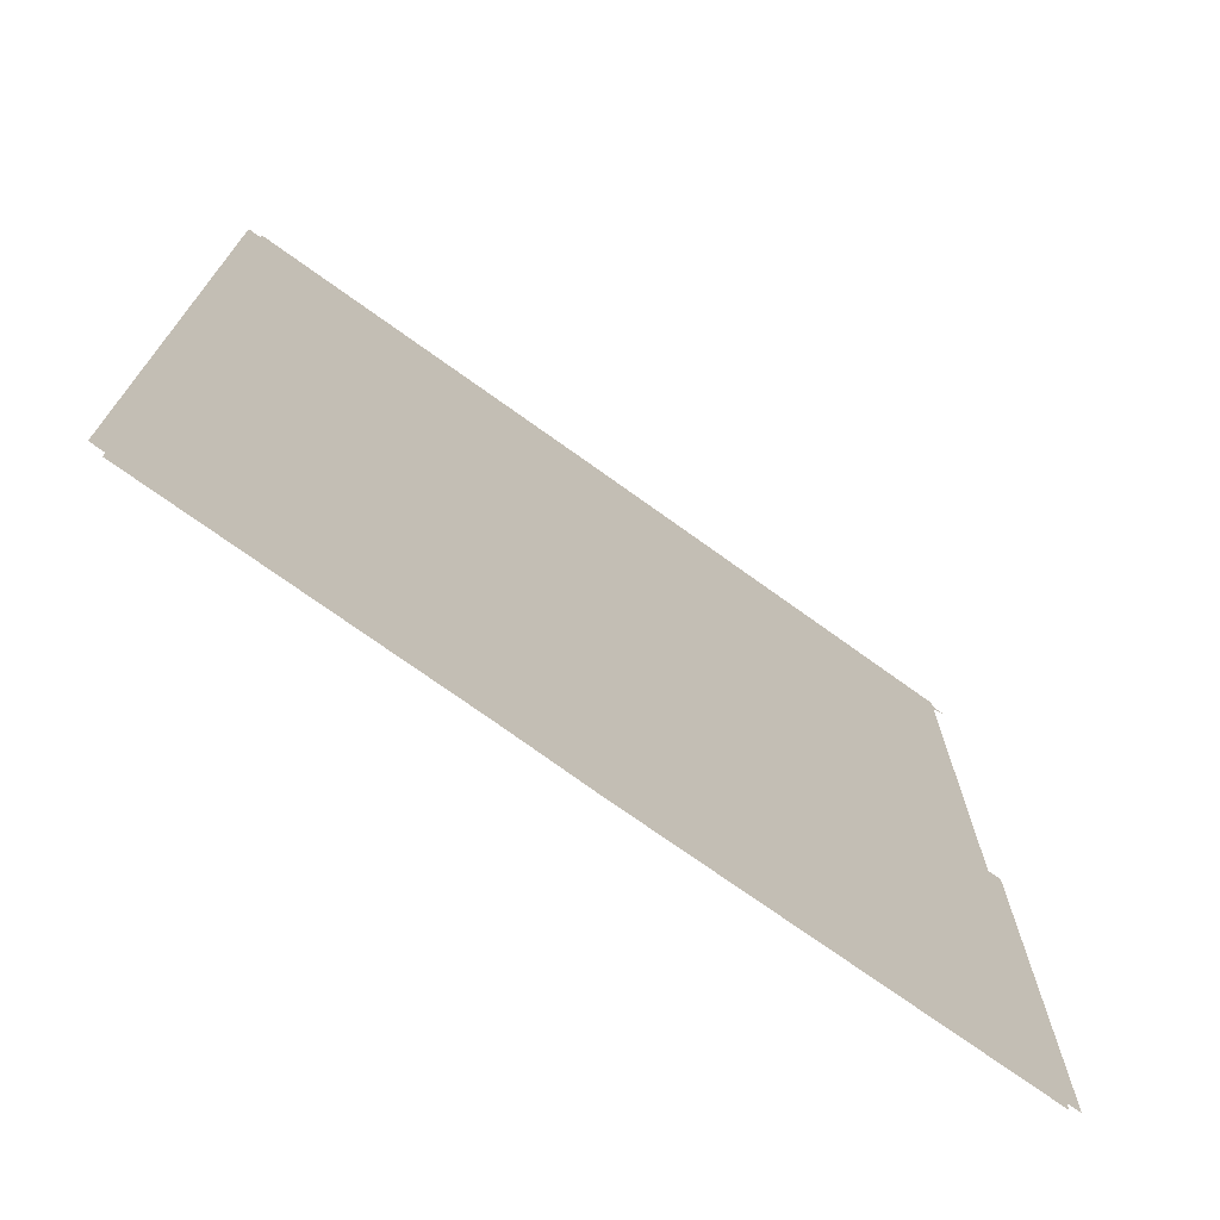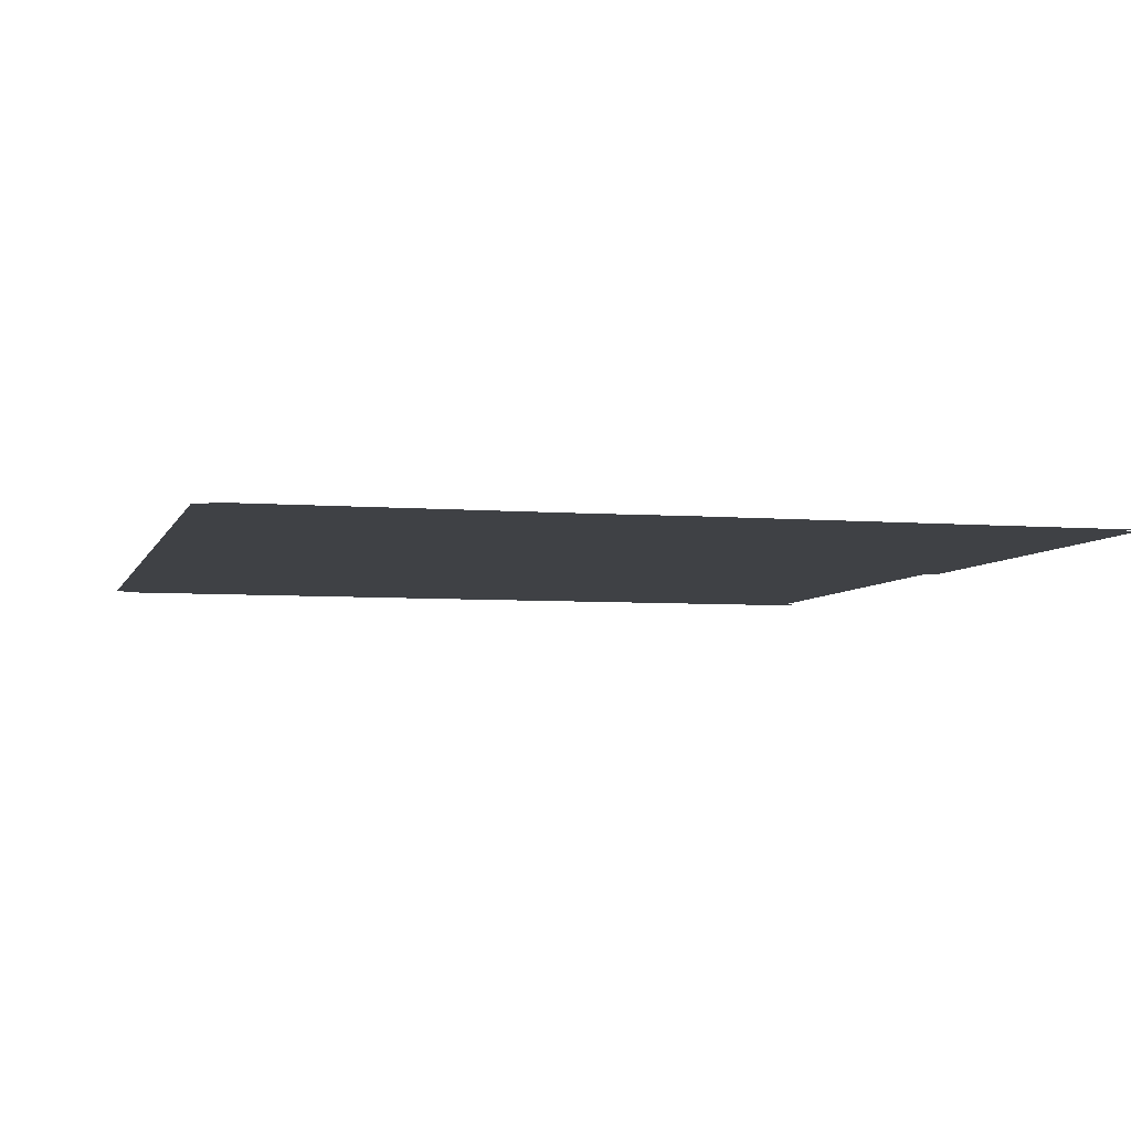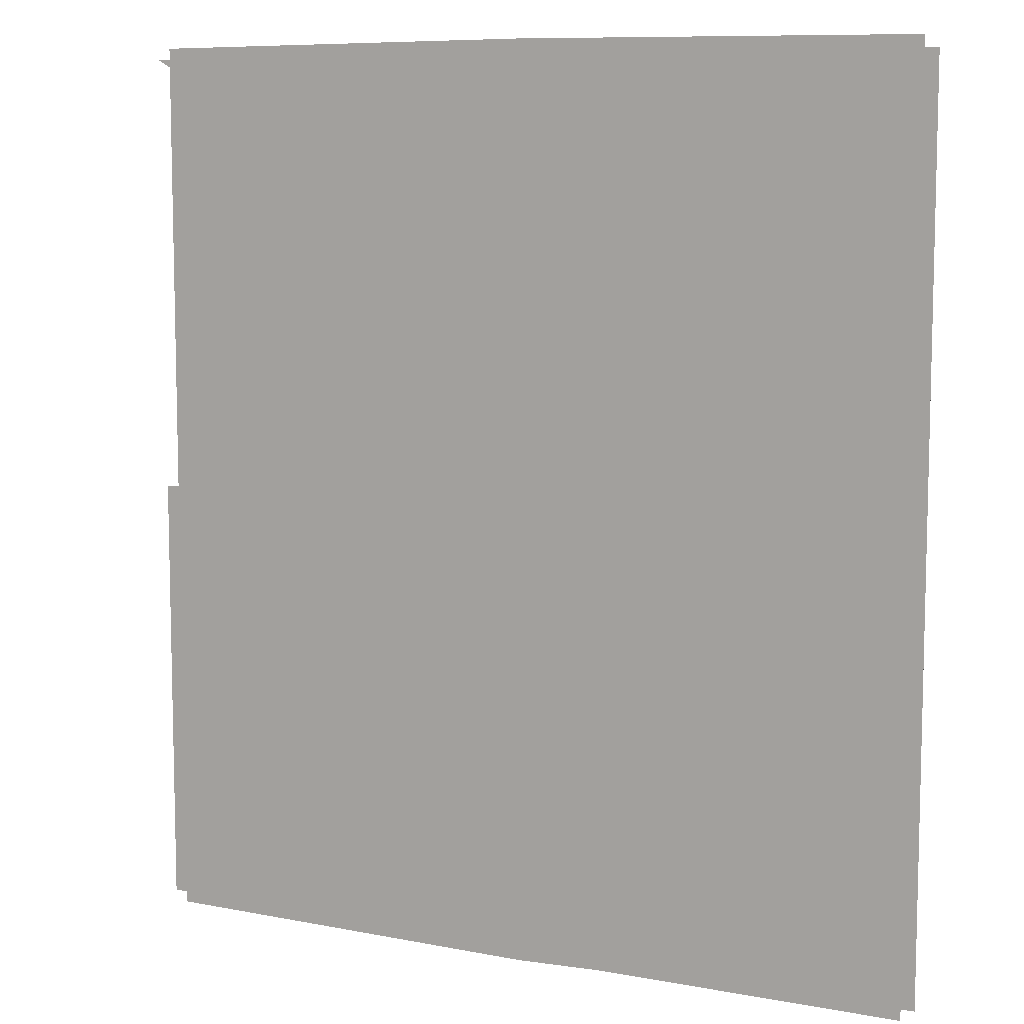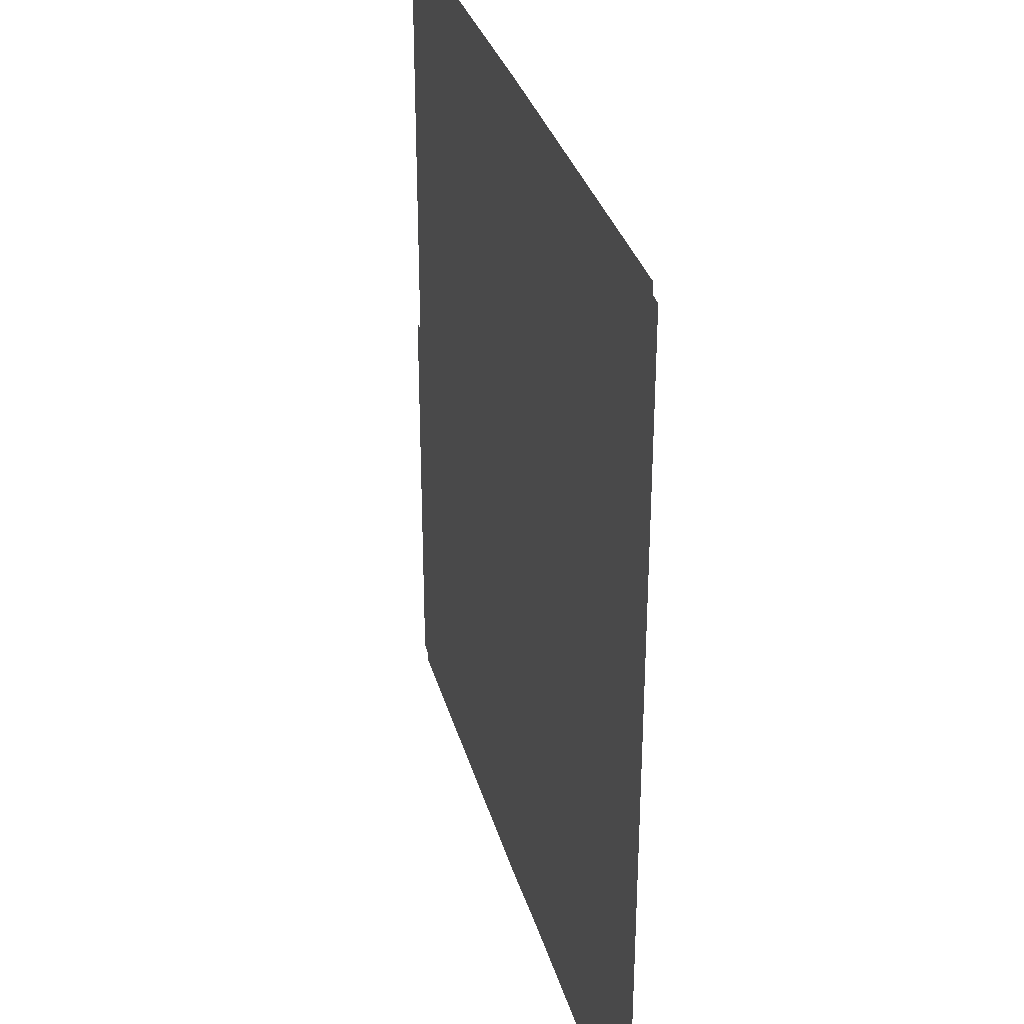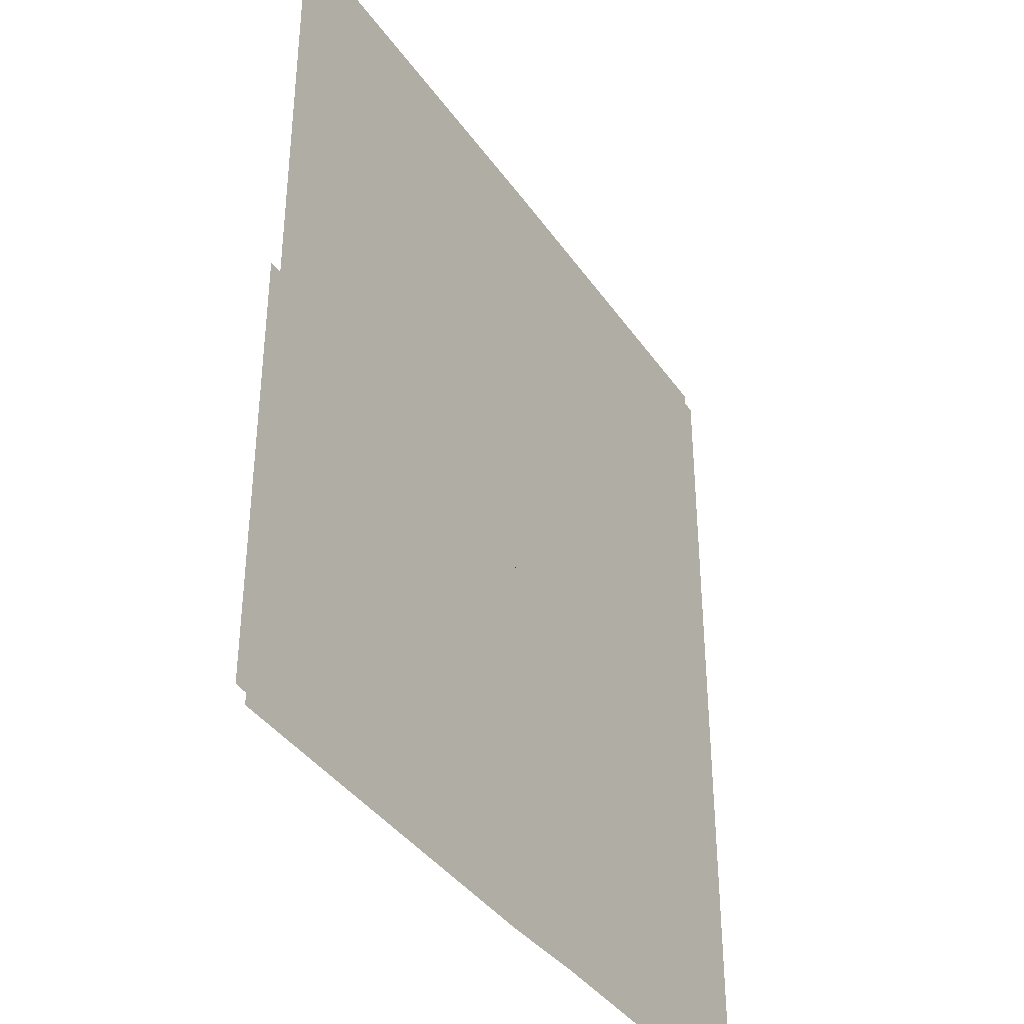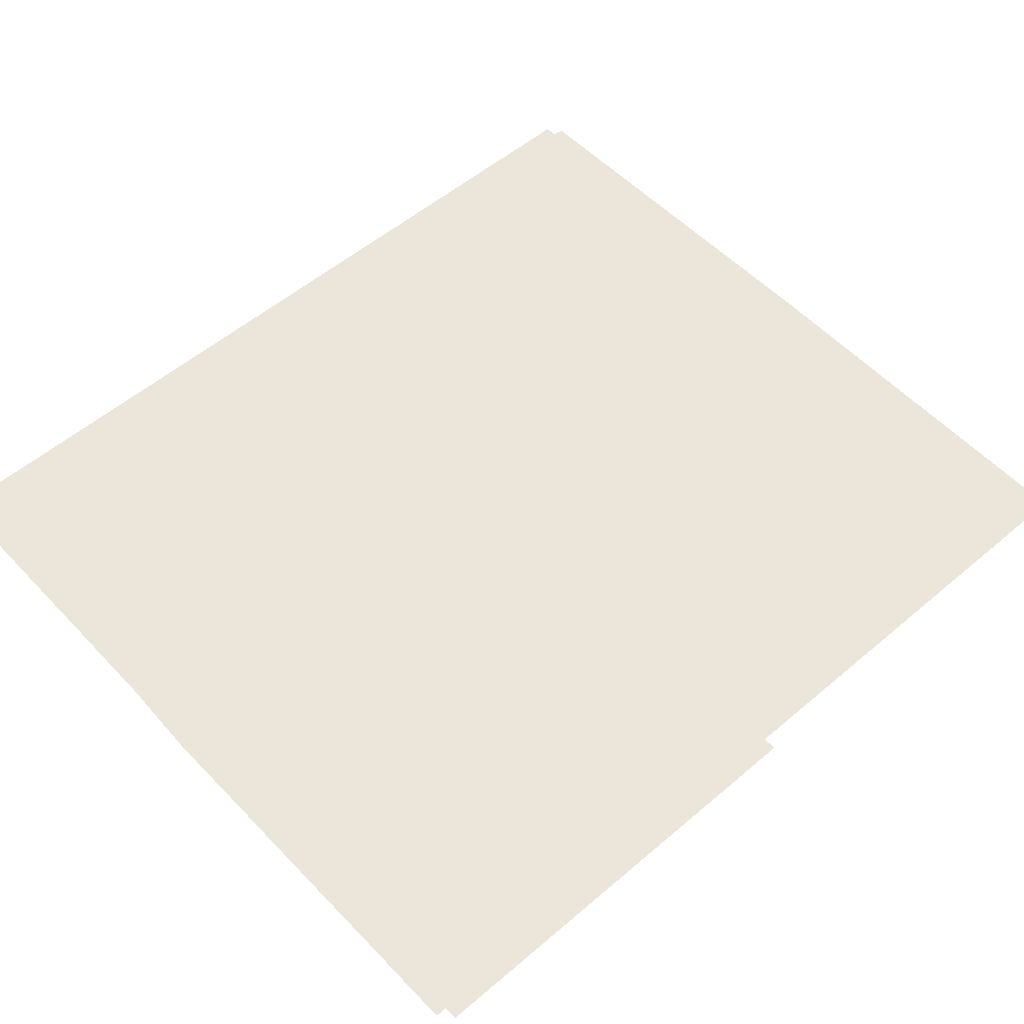
<metadata>
{"format":"obj","ext":"obj","renderer":"f3d","projection":"perspective","resolution":1024,"background":"white","views":[{"elev":-73.6,"azim":-35.7,"up":"+Y"},{"elev":-5.3,"azim":-14.5,"up":"+Z"},{"elev":8.7,"azim":-153.1,"up":"+Y"},{"elev":32.4,"azim":-105.0,"up":"+Y"},{"elev":-38.3,"azim":120.9,"up":"+Y"},{"elev":54.3,"azim":47.9,"up":"+Z"}]}
</metadata>
<code>
v -0.9232 -1.045 0
v -0.9232 -1.045 0
v -0.9232 1.045 0
v -0.9232 1.045 0
v 0.9232 -1.045 0
v 0.9232 -1.045 0
v 0.9232 1.045 0
v 0.9232 1.045 0
v -0 1.052 0
v 0 1.052 0
v -0 -1.052 0
v 0 -1.052 0
v -0.9545 -1.018 0
v -0.9545 1.018 0
v 0.9545 1.018 0
v 0.9545 -1.018 0
v -0 -1.017 0
v -0 1.017 0
v -0.9545 -0 0
v -0.9545 -0 0
v 0.9545 0 0
v 0.9545 0 0
v -0 0 0
v -0 -0 0
v 0.9849 0 0
v -0.9849 -0 0
v -0 0 0
f 1 6 7
f 1 7 2
f 2 7 8
f 2 8 3
f 3 8 9
f 3 9 4
f 4 9 10
f 4 10 5
f 6 11 12
f 6 12 7
f 7 12 13
f 7 13 8
f 8 13 14
f 8 14 9
f 9 14 15
f 9 15 10
f 11 16 17
f 11 17 12
f 12 17 18
f 12 18 13
f 13 18 19
f 13 19 14
f 14 19 20
f 14 20 15
f 16 21 22
f 16 22 17
f 17 22 23
f 17 23 18
f 18 23 24
f 18 24 19
f 19 24 25
f 19 25 20

</code>
